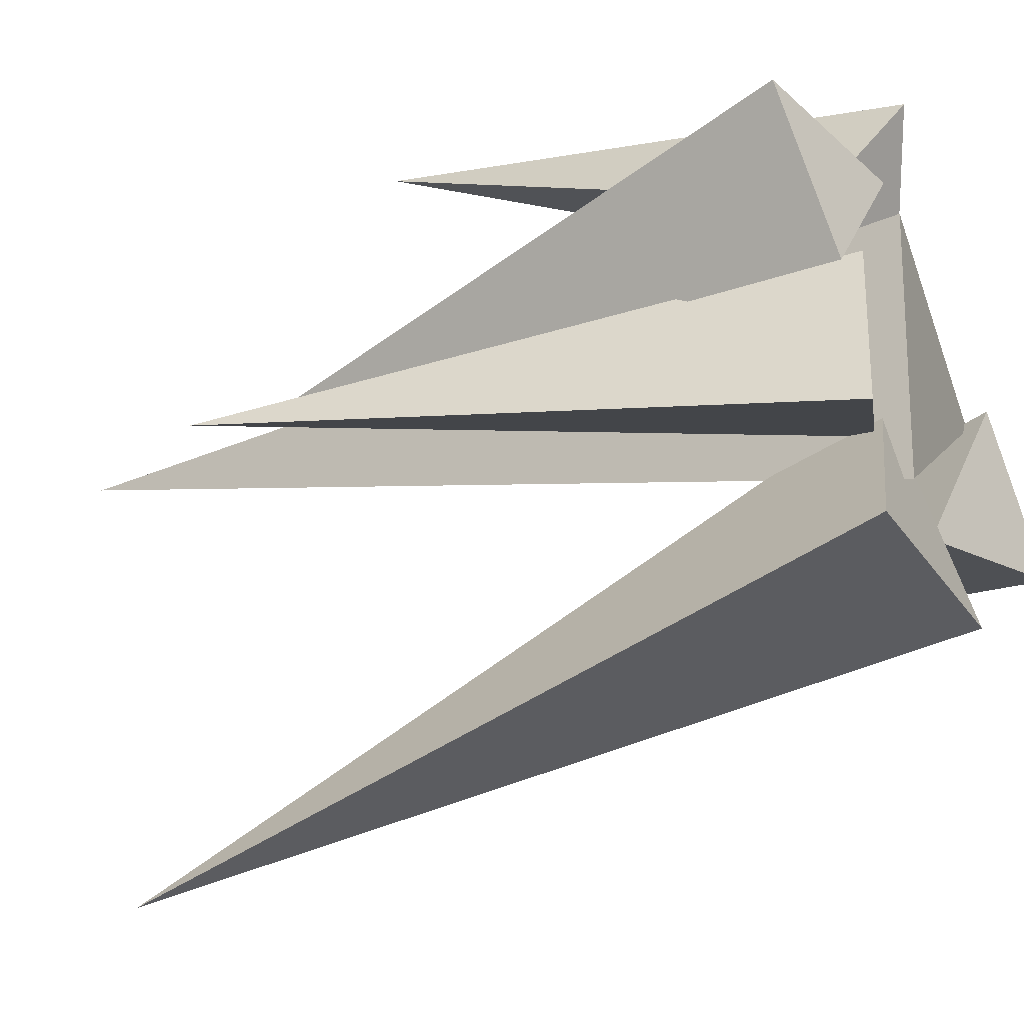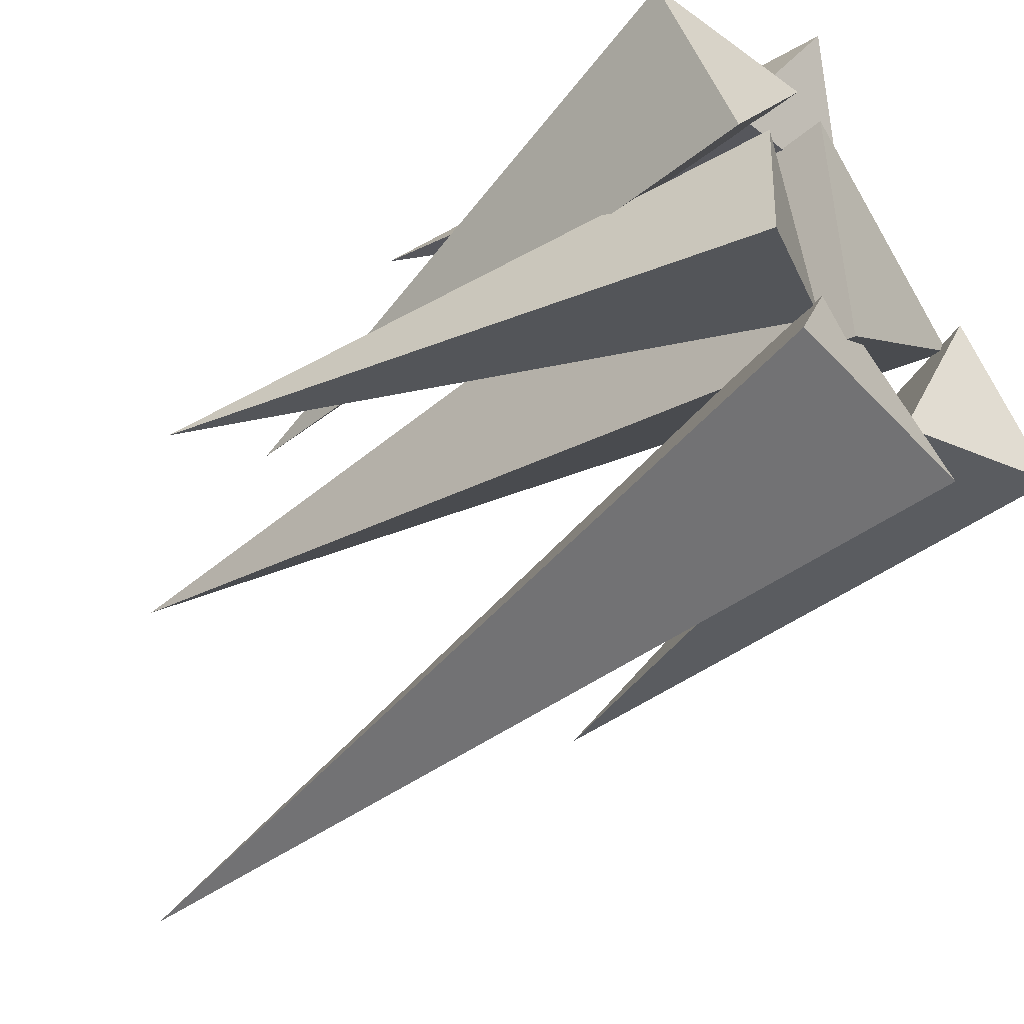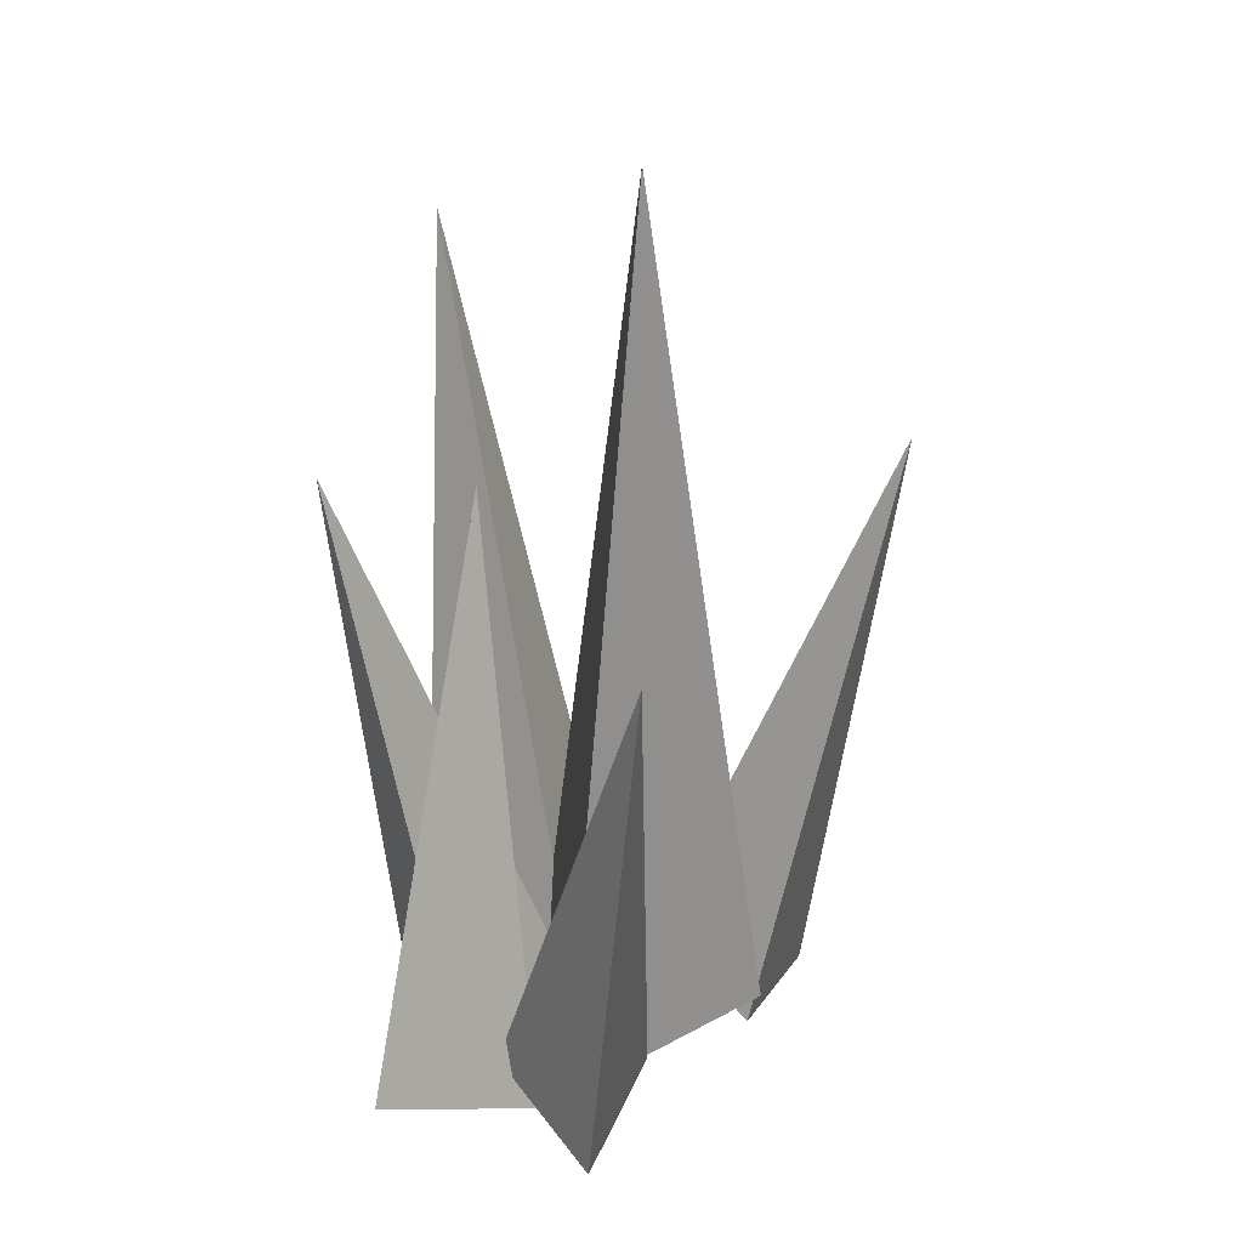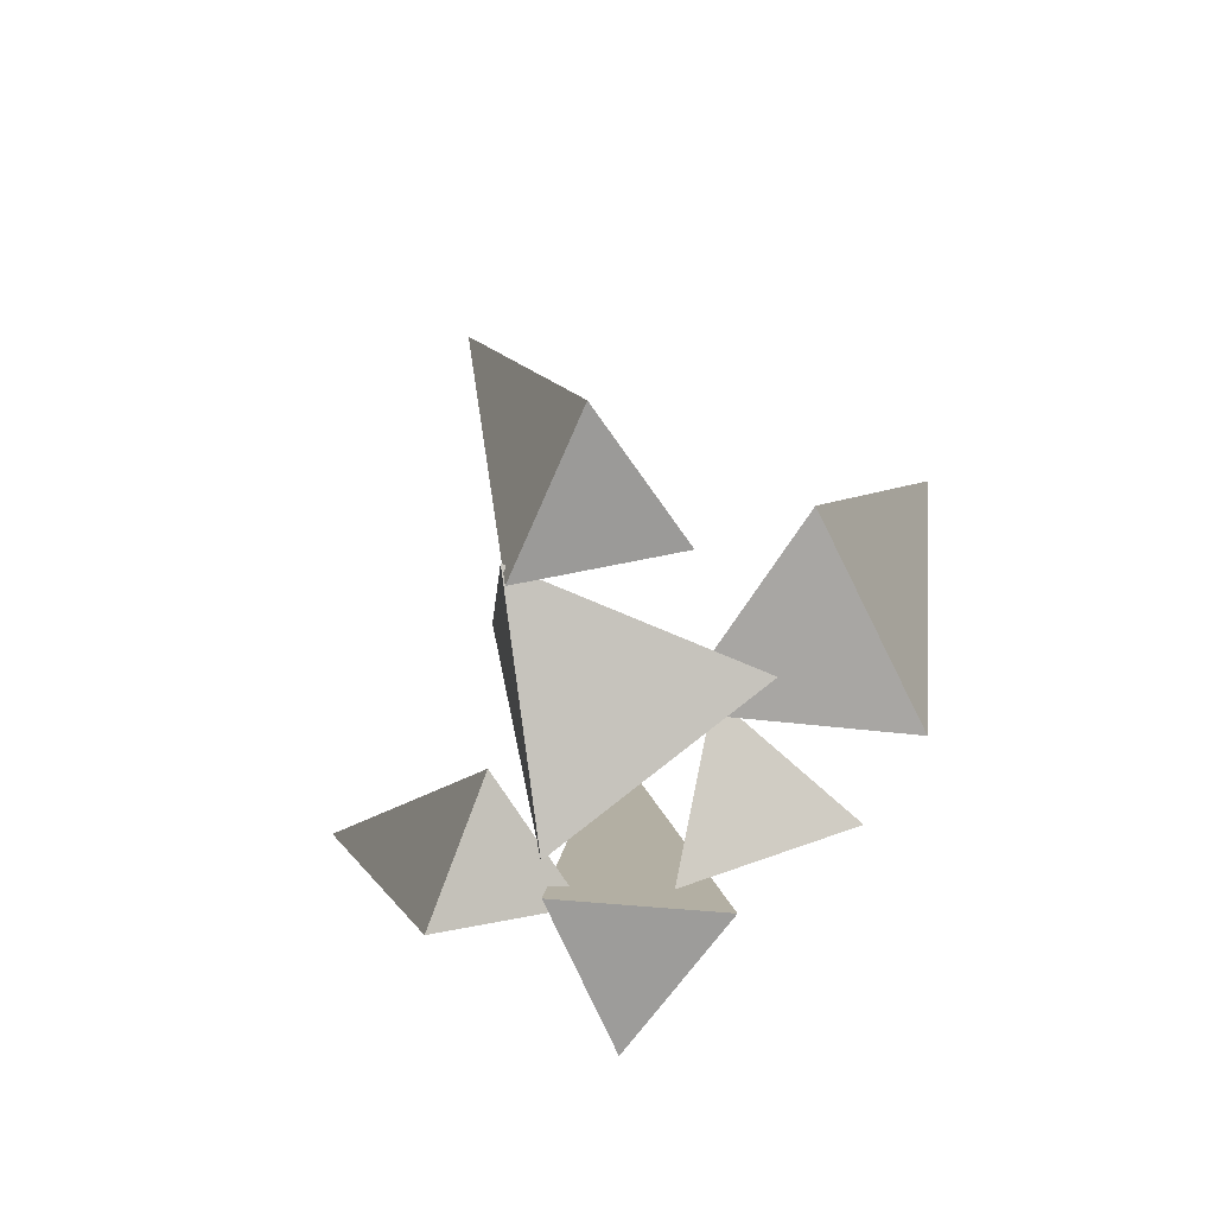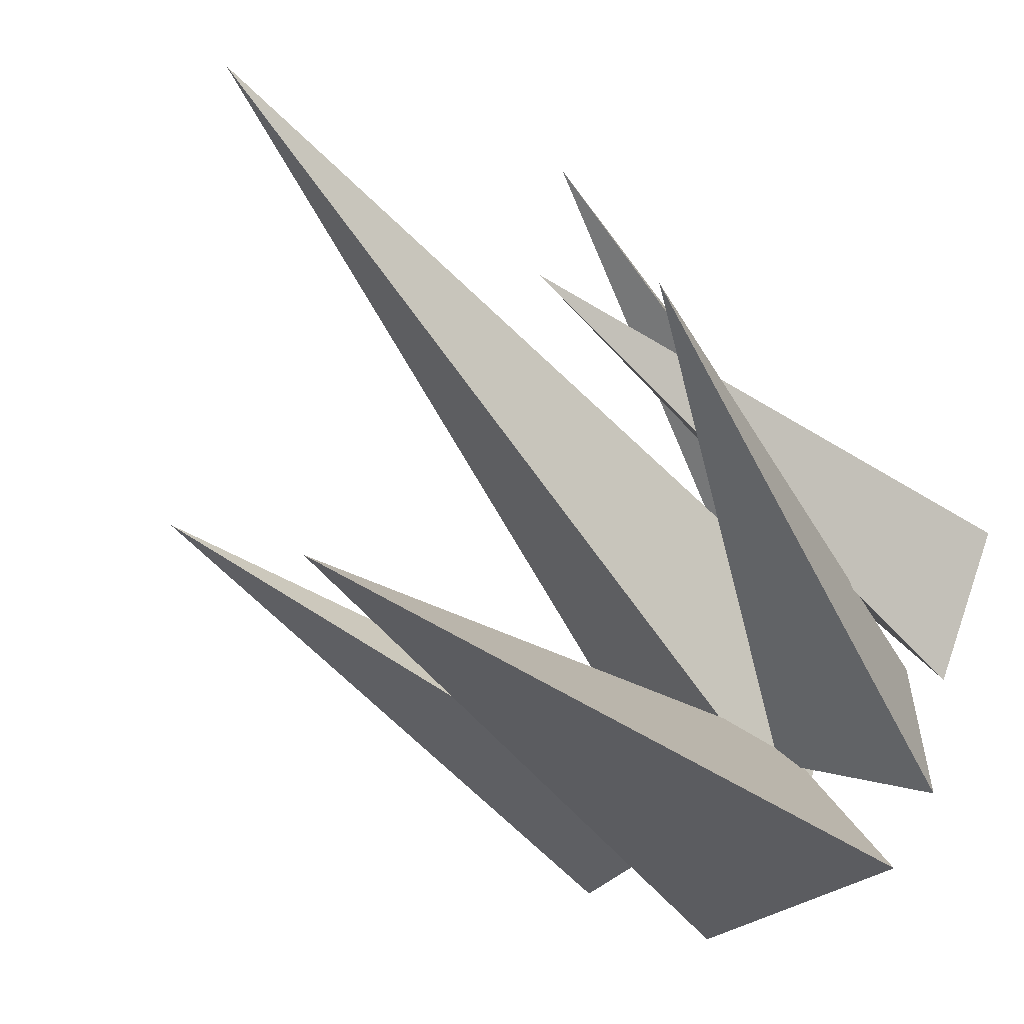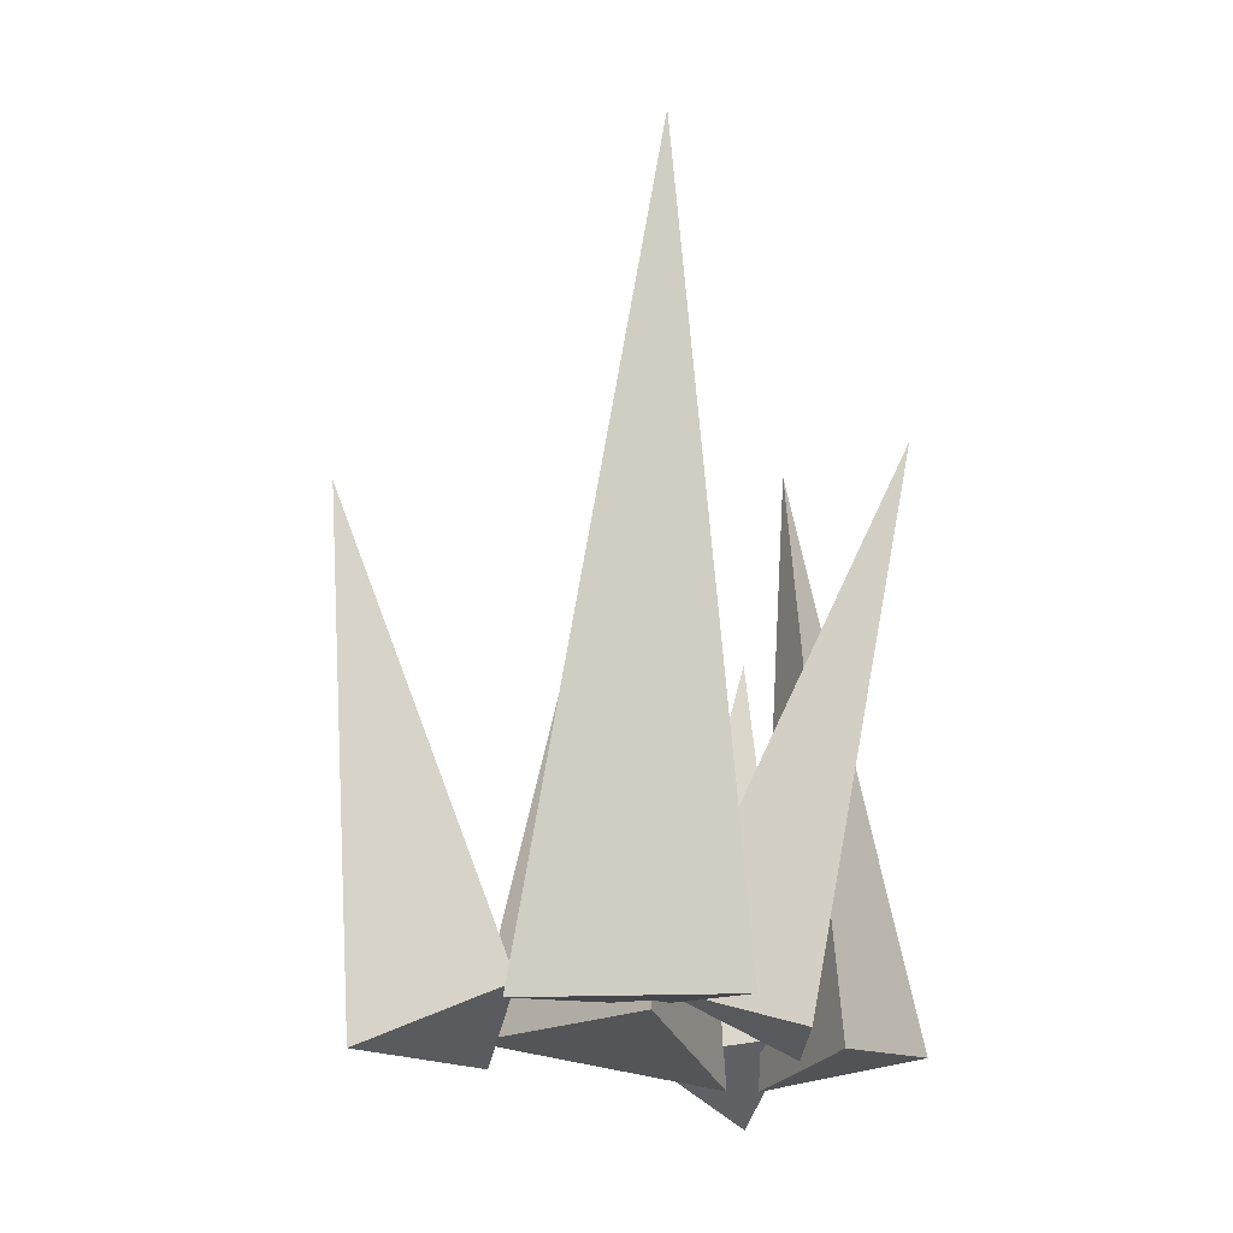
<metadata>
{"format":"obj","ext":"obj","renderer":"f3d","projection":"perspective","resolution":1024,"background":"white","views":[{"elev":-35.8,"azim":-60.5,"up":"+Z"},{"elev":-51.2,"azim":-49.4,"up":"+Z"},{"elev":18.5,"azim":-20.5,"up":"+Y"},{"elev":-79.5,"azim":113.4,"up":"+Y"},{"elev":-44.6,"azim":-142.0,"up":"+Z"},{"elev":-19.6,"azim":-176.1,"up":"+Y"}]}
</metadata>
<code>
o Cone
v -0.464 -0.1178 -0.3931
v -0.1295 -0.1811 0.1965
v -0.7985 -0.05464 0.1965
v -0.2812 2.355 0
f 1 4 2
f 1 2 3
f 2 4 3
f 3 4 1
o Cone.001
v 0.7334 -0.0681 -1.186
v 0.2492 0.044 -0.4508
v -0.1526 -0.07527 -1.233
v 0.1117 3.092 -1.762
f 5 8 6
f 5 6 7
f 6 8 7
f 7 8 5
o Cone.002
v -0.005092 -0.1862 0.1449
v 0.235 -0.0496 -0.8415
v 0.9696 -0.02883 -0.1279
v 0.2204 3.575 0.4071
f 9 12 10
f 9 10 11
f 10 12 11
f 11 12 9
o Cone.003
v 0.3323 -0.03857 0.201
v -0.06546 -0.271 0.6006
v -0.2669 0.01844 0.103
v -0.0827 1.929 1.207
f 13 16 14
f 13 14 15
f 14 16 15
f 15 16 13
o Cone.004
v 1.371 -0.1361 -0.6254
v 0.9071 -0.1346 -0.1222
v 0.7335 0.0798 -0.7488
v 1.597 2.333 -0.15
f 17 20 18
f 17 18 19
f 18 20 19
f 19 20 17
o Cone.005
v -0.2931 -0.1361 -0.2304
v -0.3389 -0.1346 -0.9135
v 0.2353 0.0798 -0.6084
v -0.7933 2.333 -0.3938
f 21 24 22
f 21 22 23
f 22 24 23
f 23 24 21

</code>
